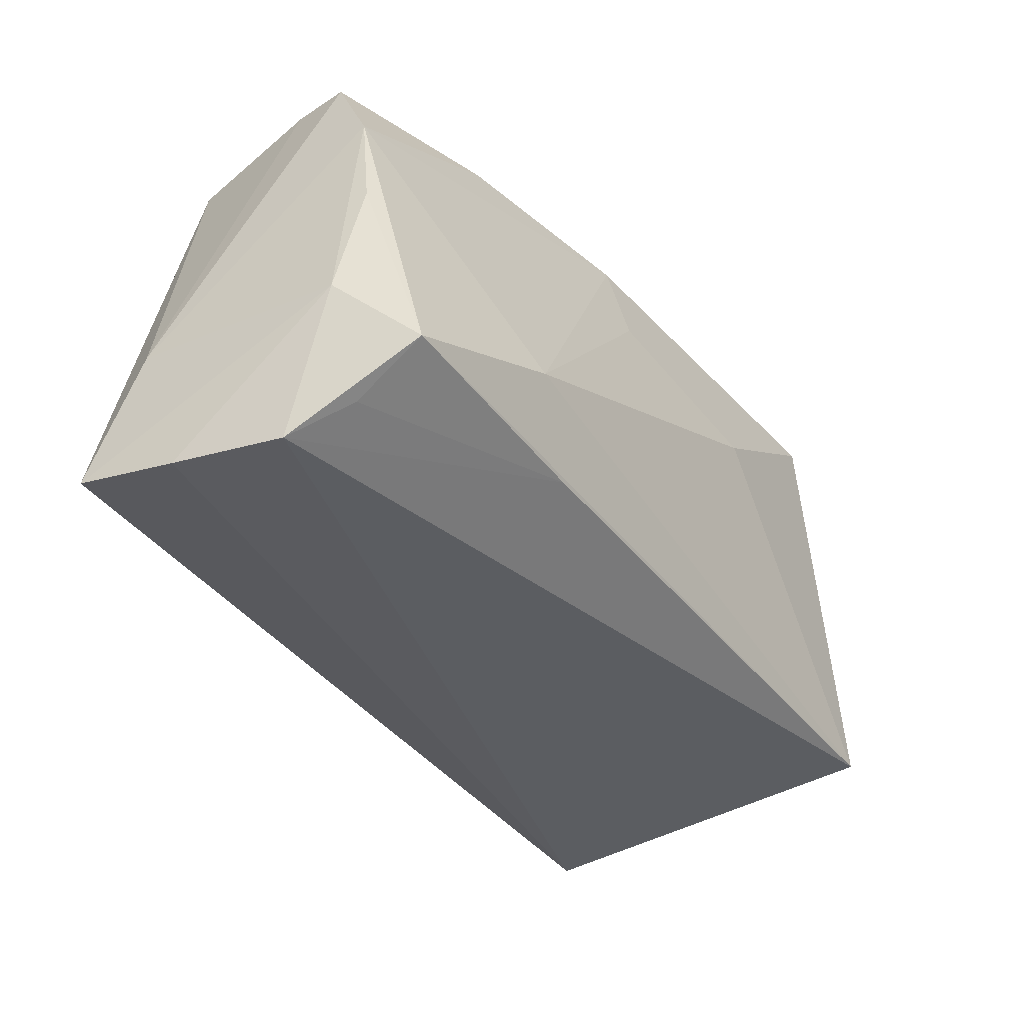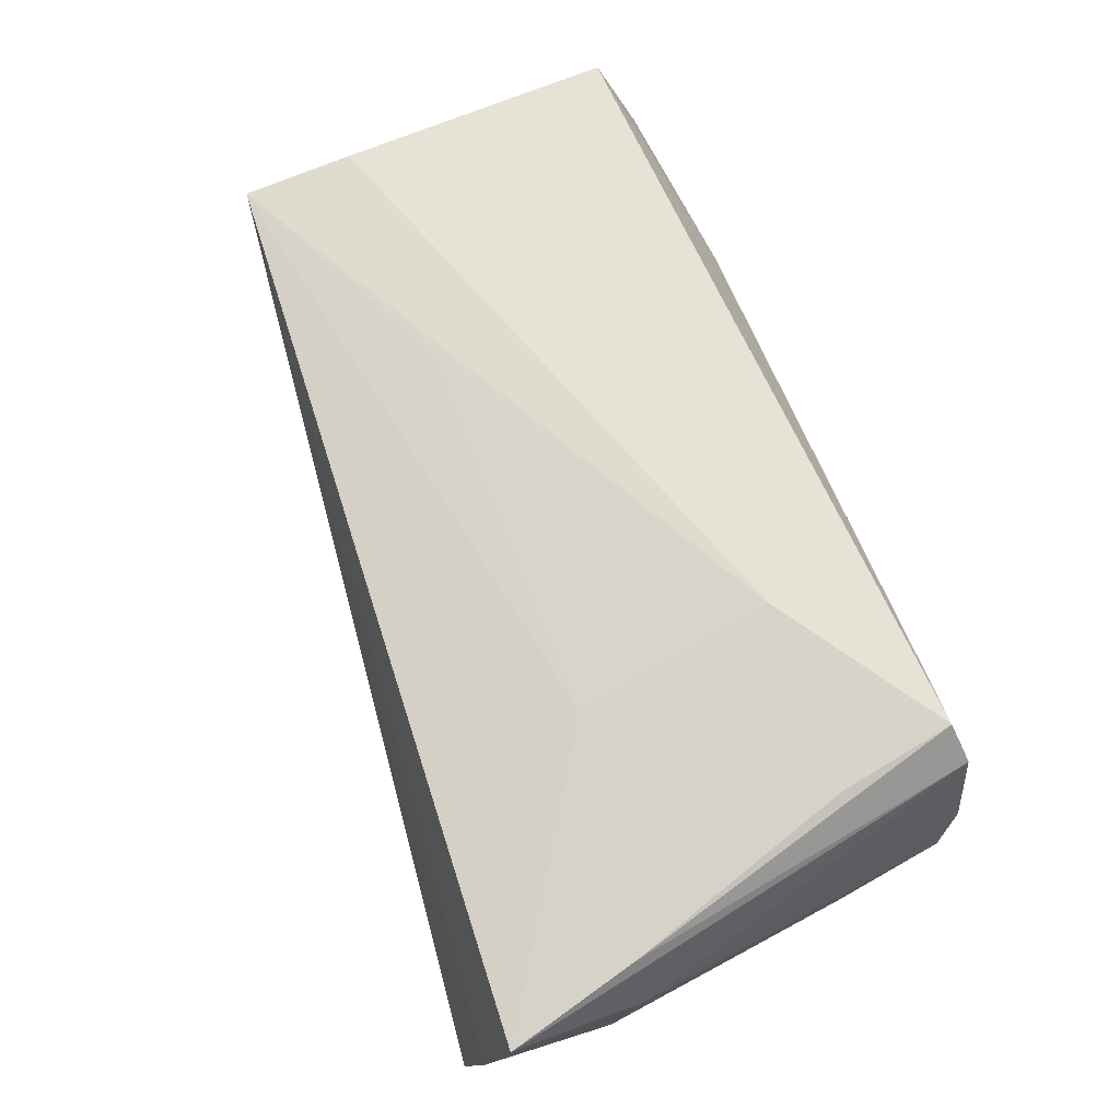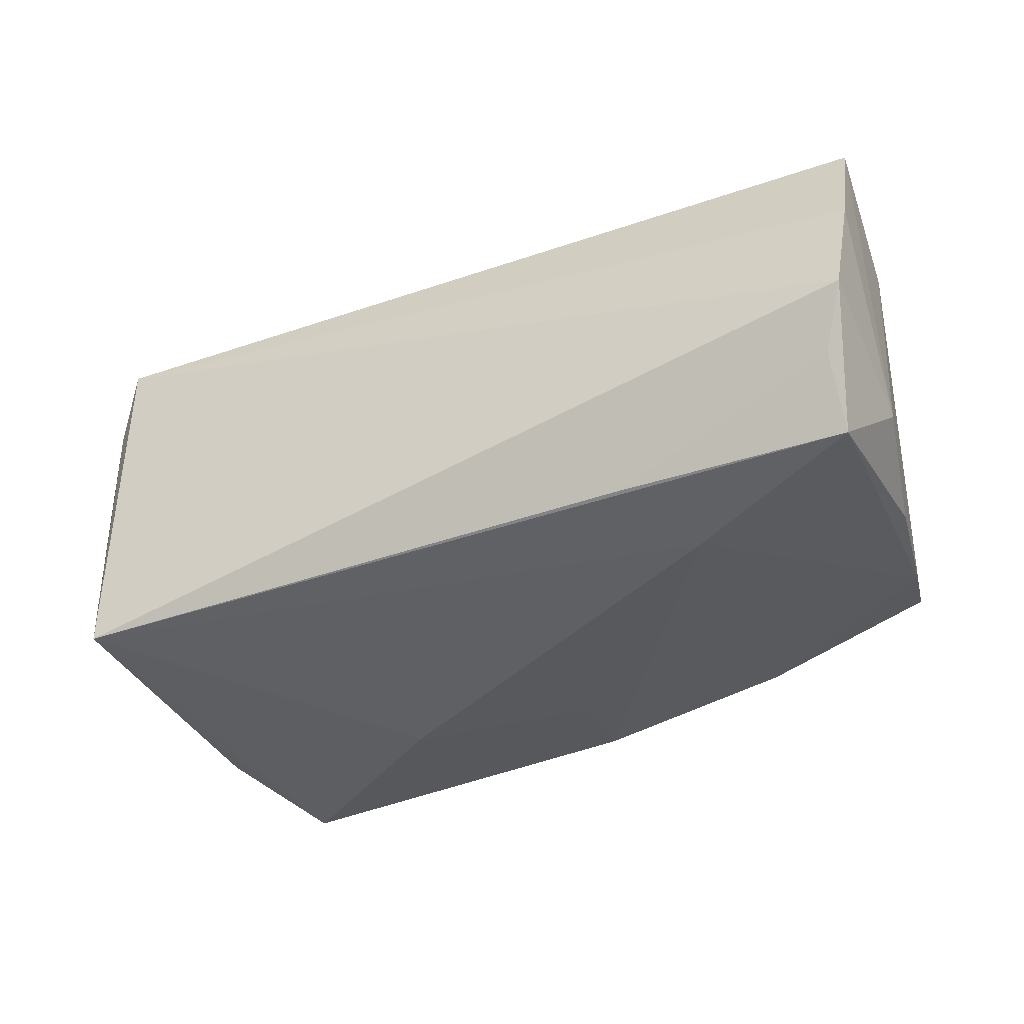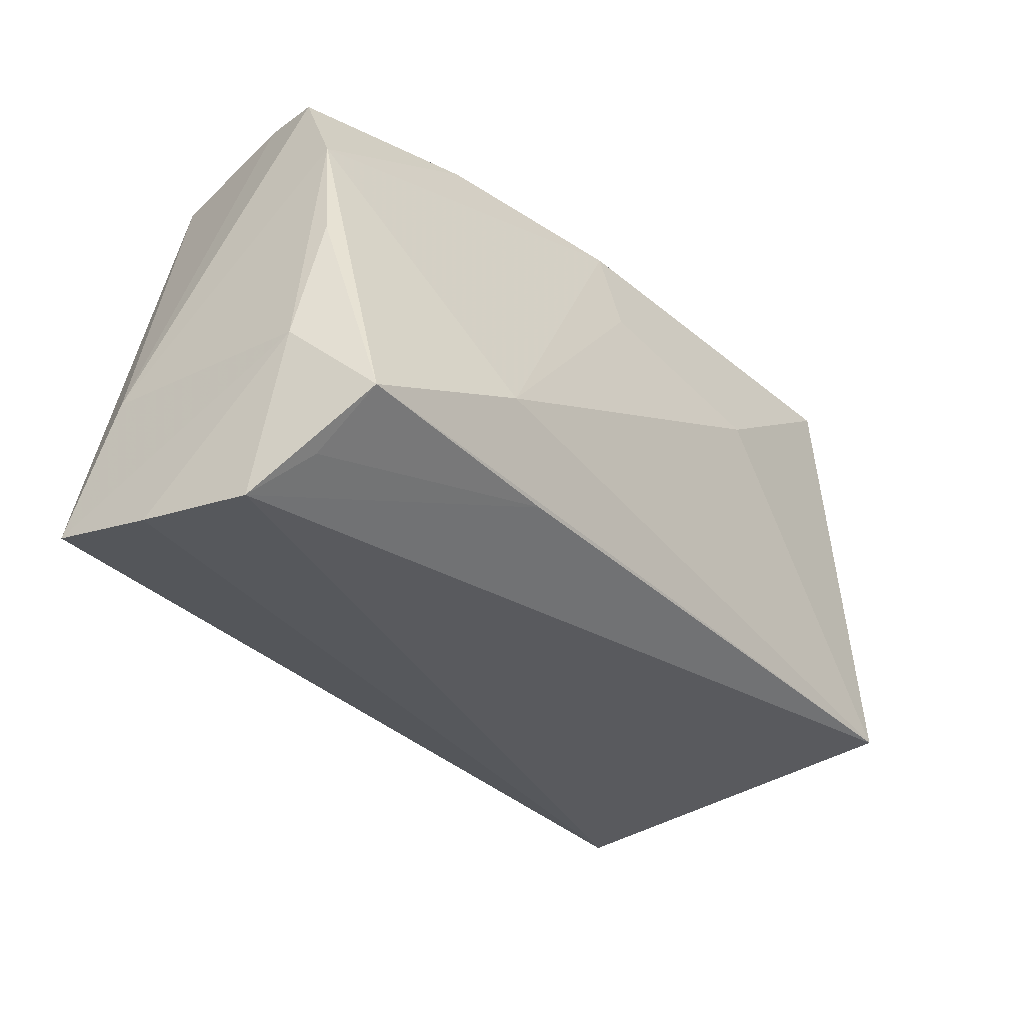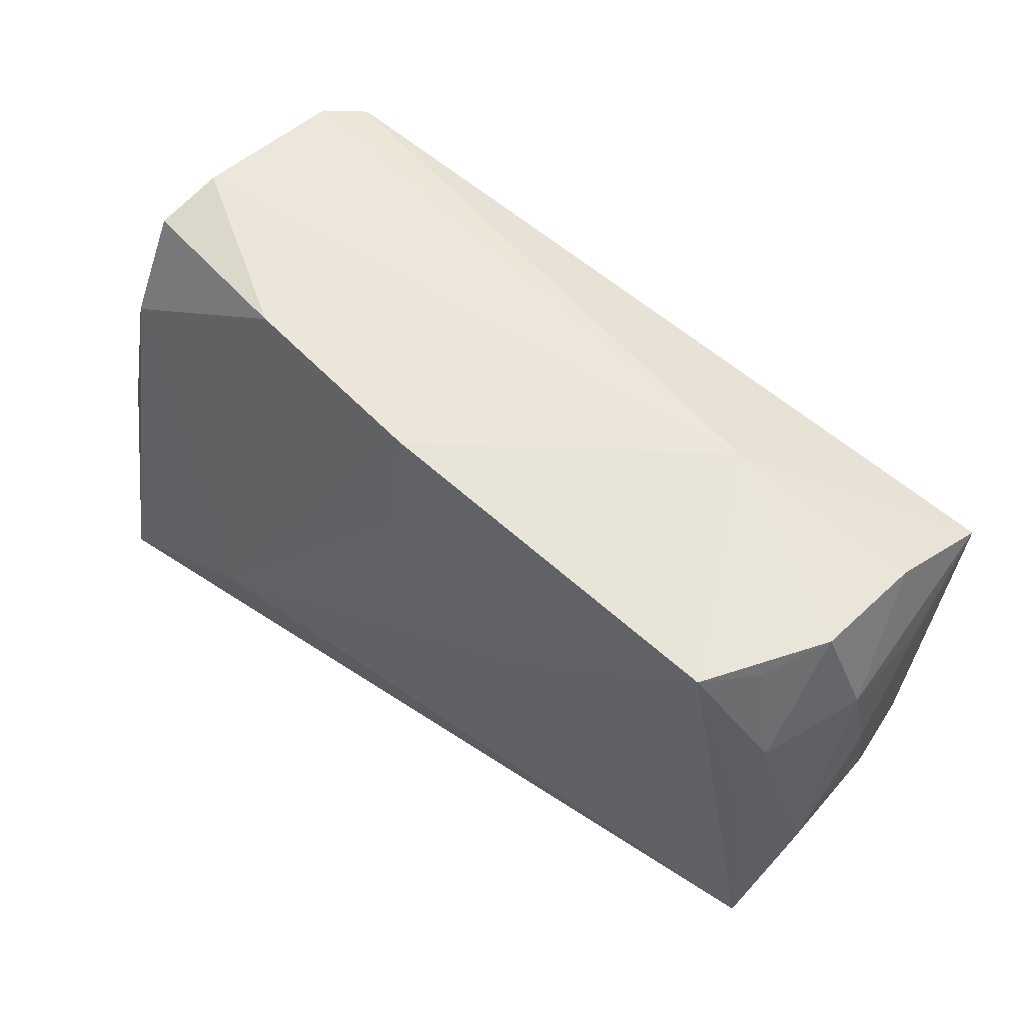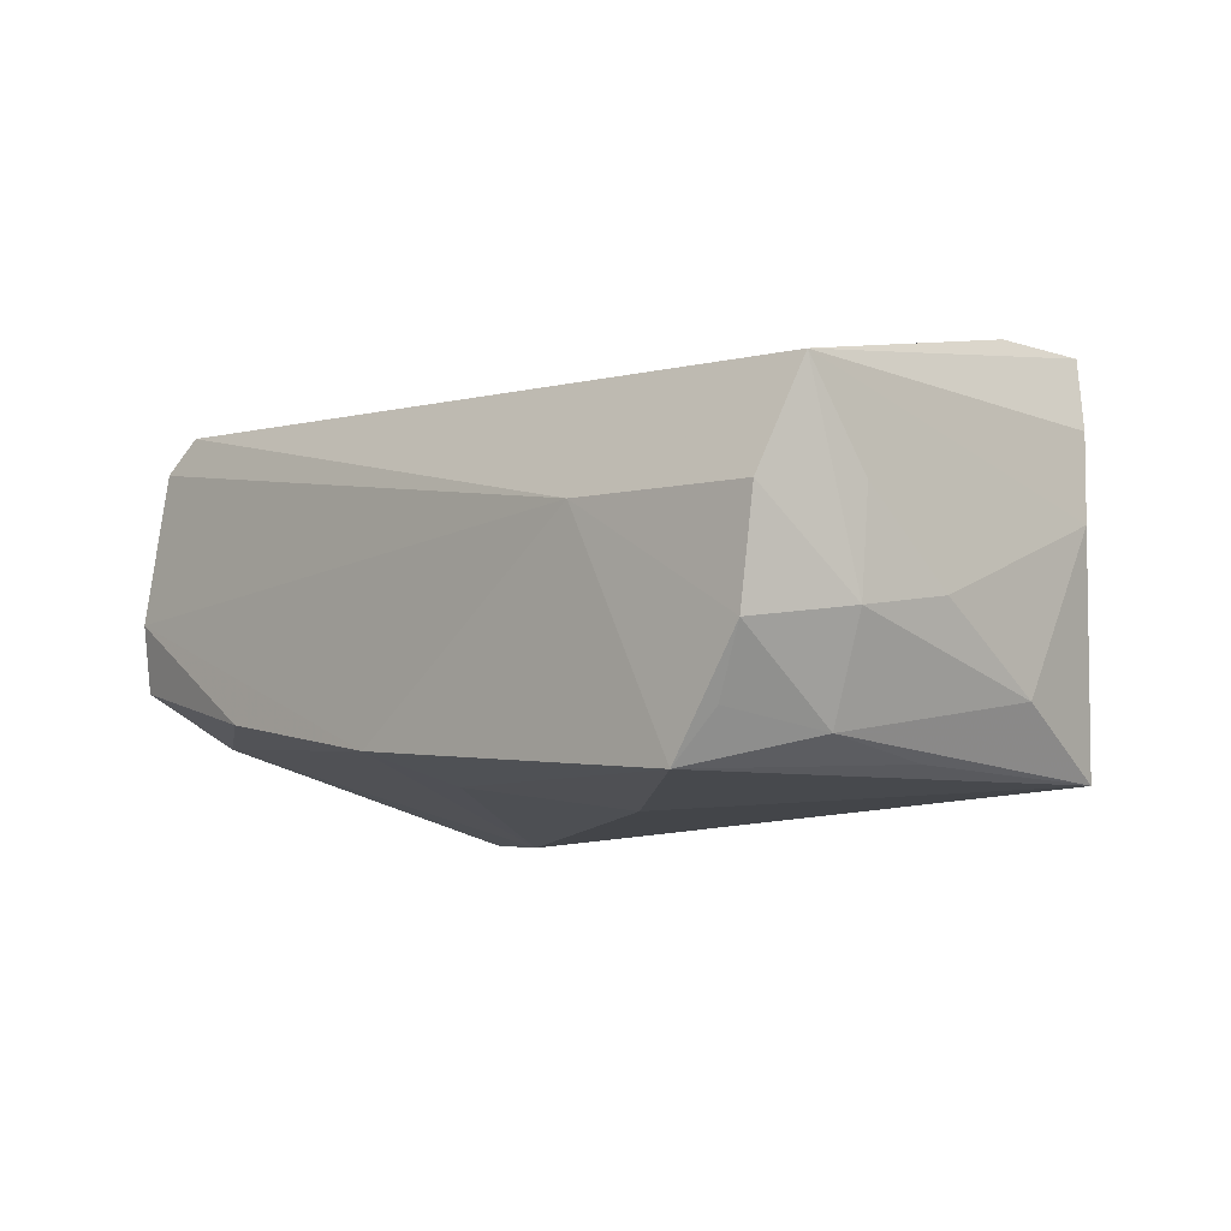
<metadata>
{"format":"obj","ext":"obj","renderer":"f3d","projection":"perspective","resolution":1024,"background":"white","views":[{"elev":-42.1,"azim":123.8,"up":"+Y"},{"elev":73.2,"azim":68.7,"up":"+Z"},{"elev":-40.1,"azim":21.1,"up":"+Z"},{"elev":-37.6,"azim":128.8,"up":"+Y"},{"elev":56.0,"azim":-143.9,"up":"+Y"},{"elev":-9.7,"azim":-132.2,"up":"+Z"}]}
</metadata>
<code>
v 0.04354 0.03021 0.01854
v -0.05279 0.02898 0.00199
v -0.04888 0.002376 -0.02138
v 0.04993 0.01608 -0.0128
v 0.0514 0.0003073 -0.01524
v -0.04633 0.0272 -0.01756
v -0.05057 -0.009679 0.02277
v 0.002461 0.03096 -0.01801
v 0.03946 0.02923 0.02247
v 0.02885 -0.01504 -0.0245
v 0.04928 -0.03084 -0.01422
v 0.05377 -0.01627 -0.01328
v -0.02985 0.03096 0.003538
v -0.04966 0.01573 -0.01953
v 0.05234 -0.03476 -0.007321
v 0.02665 0.03093 -0.01308
v -0.05083 -0.02168 -0.02202
v 0.0547 -0.02911 0.01967
v 0.04841 0.02886 -0.007214
v -0.05558 0.01692 0.003159
v 0.04194 0.01489 0.02236
v -0.01898 0.01156 -0.0245
v -0.05066 0.02873 -0.01026
v 0.01954 0.01544 0.0239
v 0.05452 -0.01312 0.01283
v 0.02311 -0.008796 0.02288
v -0.05411 -0.008043 -0.01491
v -0.04175 0.02884 -0.02313
v -0.0231 -0.00926 0.02353
v -0.05544 0.02462 0.01409
v 0.04673 0.03096 0.0006585
v 0.02182 -0.02525 -0.02222
v -0.05352 -0.01874 0.004288
v 0.002255 0.01812 -0.02094
v -0.05469 0.01704 -0.008331
v -0.05002 -0.02276 0.02333
v 0.05069 -0.01315 0.02063
v 0.04957 -0.02599 -0.02259
v -0.05271 -0.02009 0.0145
v 0.05402 -0.03236 0.00666
v -0.05571 0.006067 -0.006279
f 10 17 22
f 17 28 22
f 18 12 25
f 38 17 10
f 12 15 38
f 40 12 18
f 40 15 12
f 41 30 20
f 3 28 17
f 31 16 8
f 24 9 30
f 29 26 24
f 29 24 36
f 17 15 36
f 18 26 36
f 36 26 29
f 36 40 18
f 15 40 36
f 1 25 31
f 18 25 1
f 28 6 23
f 32 15 17
f 17 38 32
f 4 38 10
f 10 8 4
f 4 8 16
f 4 25 12
f 34 22 28
f 28 8 34
f 10 22 34
f 34 8 10
f 21 24 26
f 9 24 21
f 39 36 30
f 17 36 39
f 7 24 30
f 30 36 7
f 7 36 24
f 13 1 31
f 30 9 13
f 9 1 13
f 31 8 13
f 13 8 28
f 28 23 13
f 35 27 41
f 41 20 35
f 35 20 30
f 11 38 15
f 15 32 11
f 11 32 38
f 19 16 31
f 19 4 16
f 31 25 19
f 25 4 19
f 12 38 5
f 5 4 12
f 38 4 5
f 37 26 18
f 37 21 26
f 9 21 37
f 18 1 37
f 37 1 9
f 33 30 41
f 33 39 30
f 41 27 33
f 33 27 17
f 17 39 33
f 30 13 2
f 2 13 23
f 2 35 30
f 23 35 2
f 27 35 14
f 17 27 14
f 14 3 17
f 14 6 28
f 28 3 14
f 14 23 6
f 14 35 23

</code>
